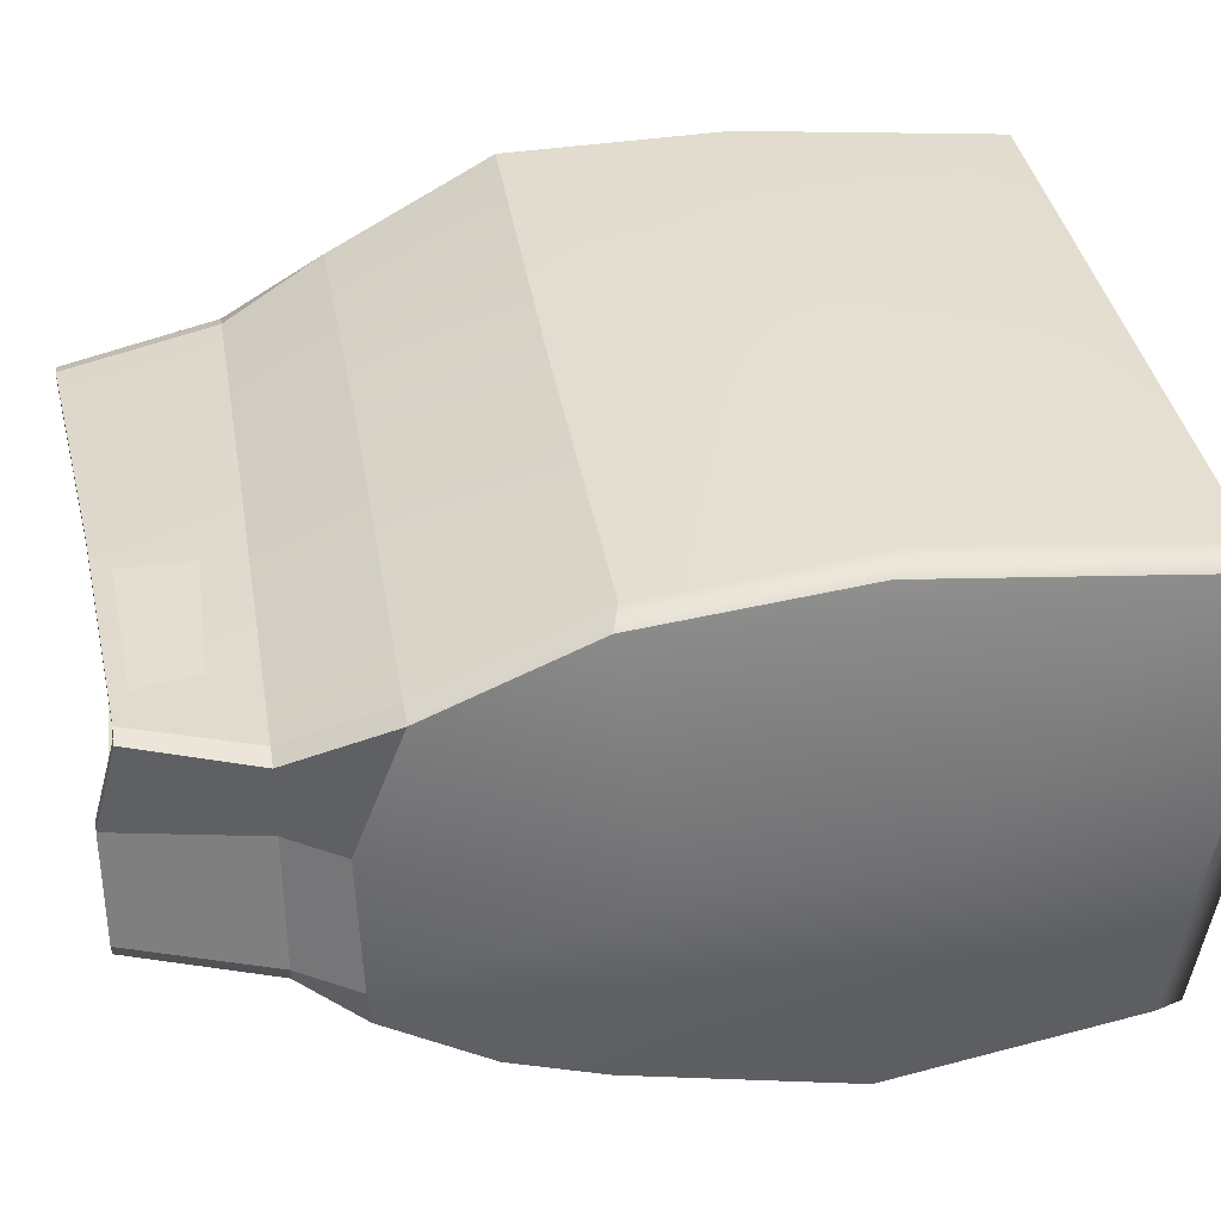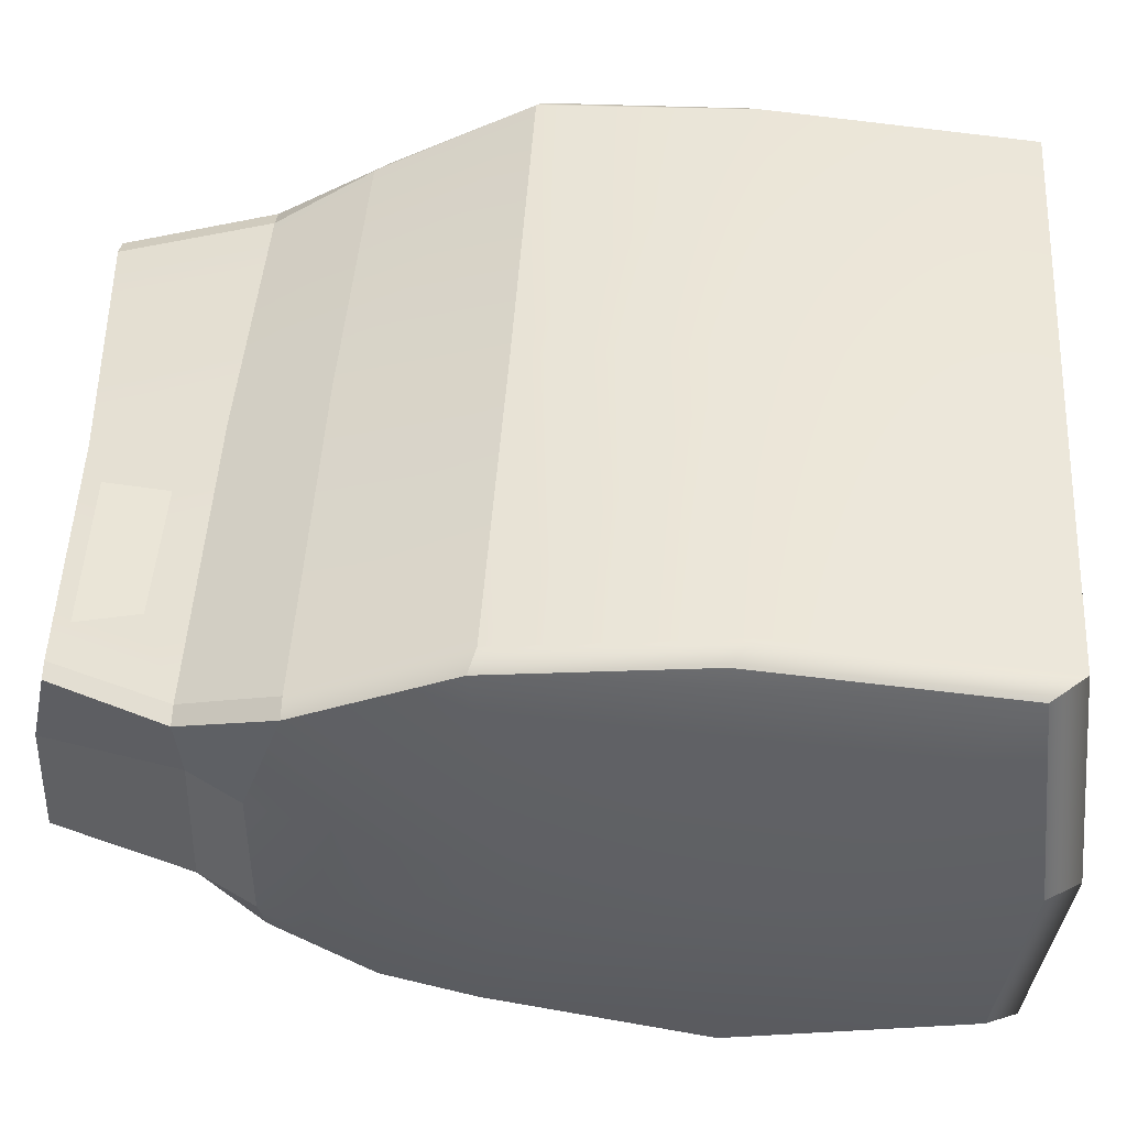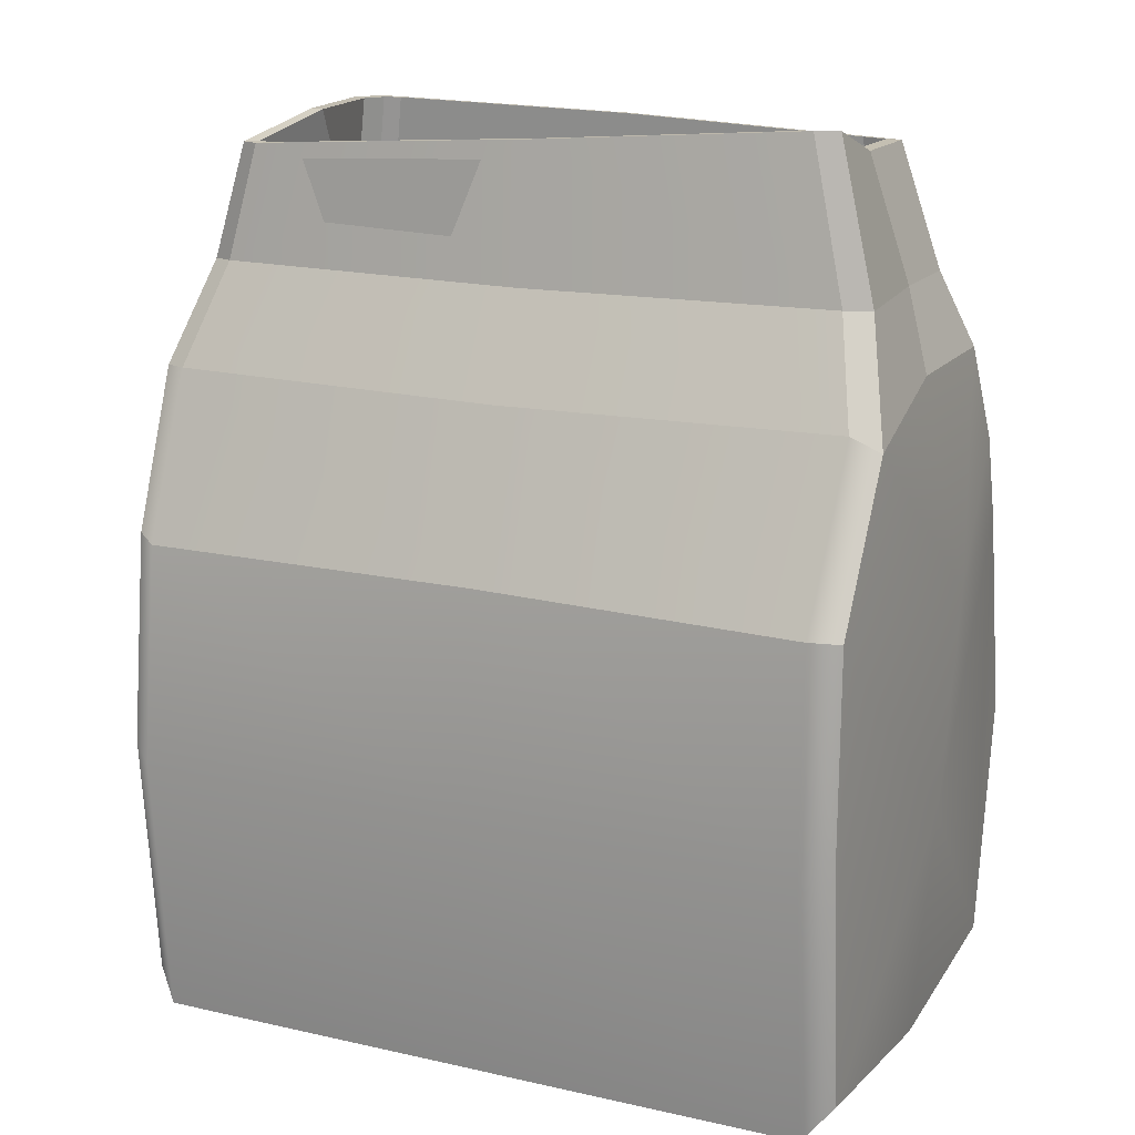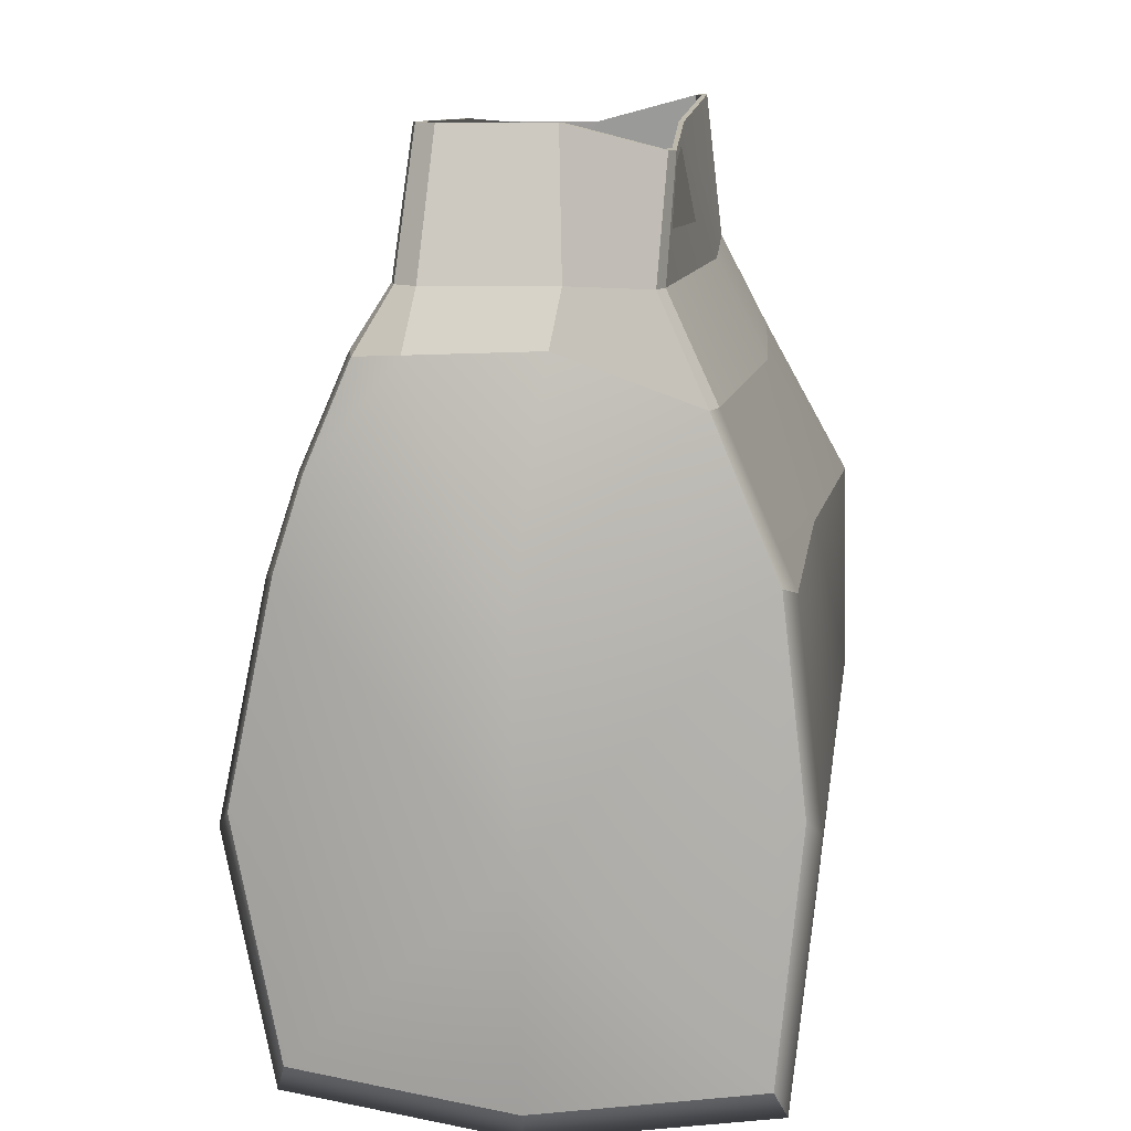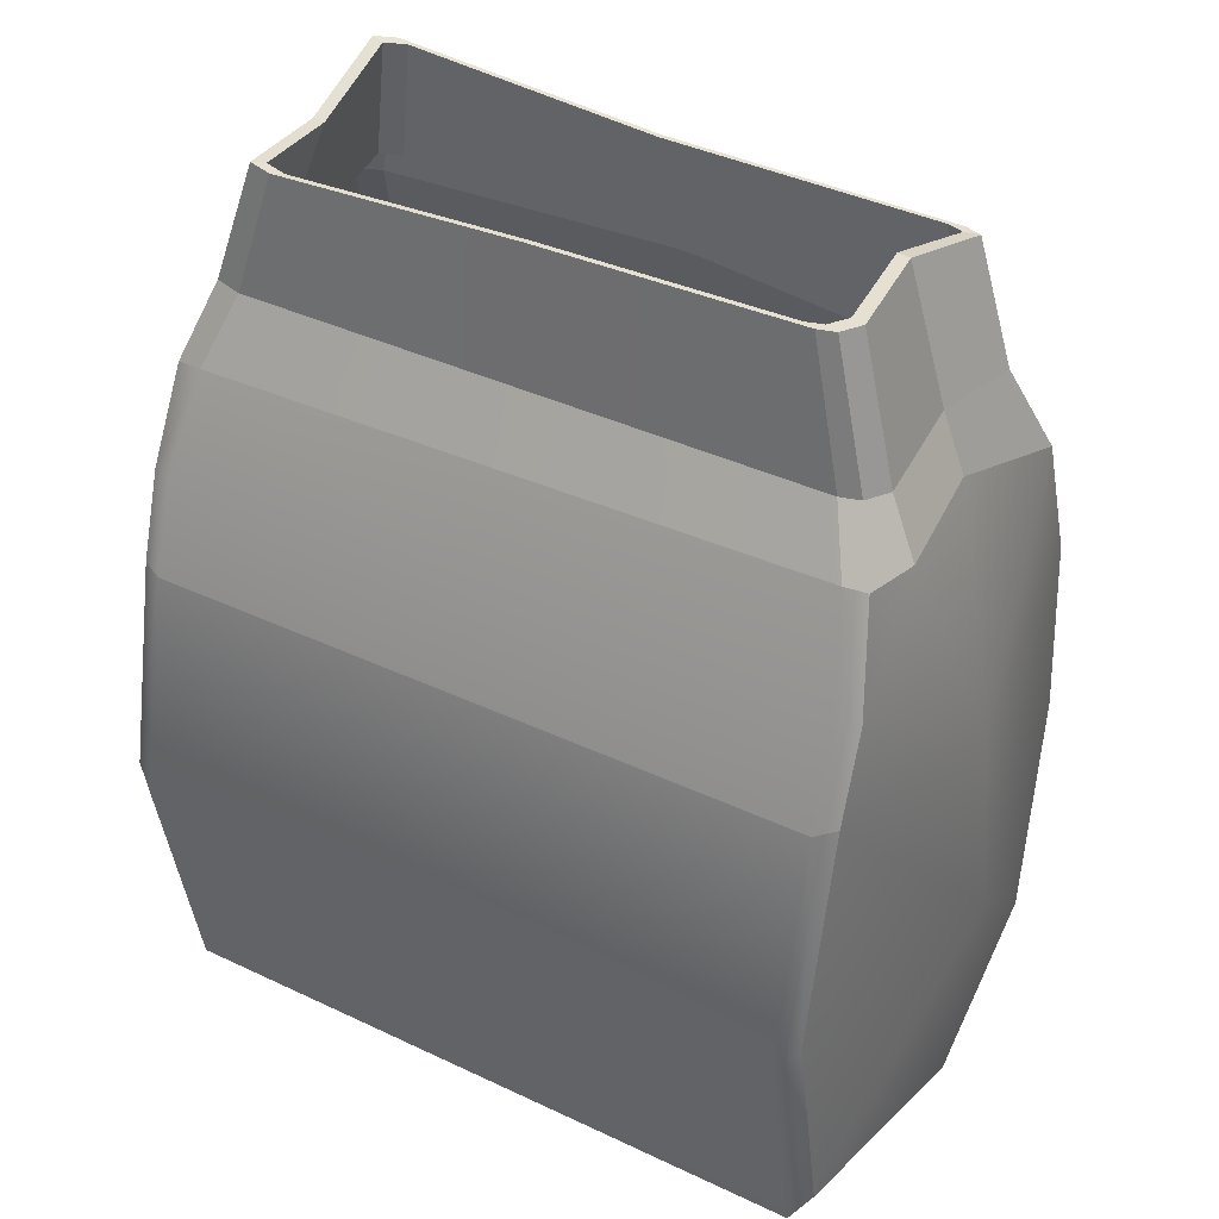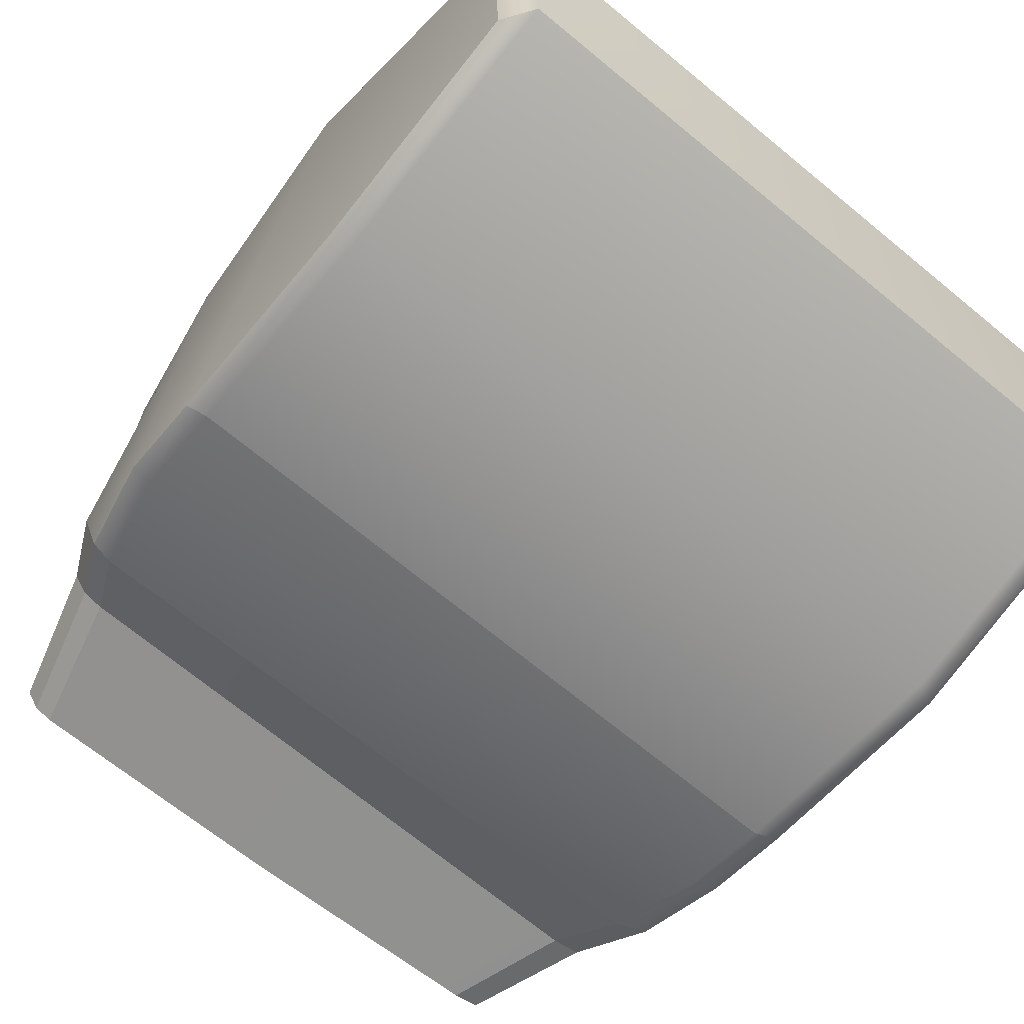
<metadata>
{"format":"obj","ext":"obj","renderer":"f3d","projection":"perspective","resolution":1024,"background":"white","views":[{"elev":36.1,"azim":-99.4,"up":"+Z"},{"elev":46.8,"azim":-86.4,"up":"+Z"},{"elev":16.4,"azim":25.0,"up":"+Y"},{"elev":11.5,"azim":-82.2,"up":"+Y"},{"elev":38.5,"azim":-149.1,"up":"+Y"},{"elev":-71.3,"azim":-39.3,"up":"+Z"}]}
</metadata>
<code>
g default
v -0.691 2.015 -5.251
v -0.691 2.891 -5.251
v -0.691 2.891 -4.398
v -0.691 2.015 -4.398
v -0.7397 1.97 -4.824
v 0.6863 2.016 -5.24
v 0.6863 2.869 -5.24
v 0.6863 2.869 -4.37
v 0.6863 2.016 -4.409
v 0.6863 1.972 -4.825
v -0.7848 2.416 -4.823
v 0.724 2.416 -4.823
v -0.6525 3.256 -5.118
v -0.6834 3.263 -5.028
v -0.6525 3.27 -4.788
v 0.6684 3.225 -4.828
v 0.6698 3.225 -5.113
v -0.691 3.064 -5.195
v -0.7591 2.819 -4.841
v -0.696 3.182 -4.519
v 0.6913 3.154 -4.526
v 0.724 2.819 -4.92
v 0.6863 3.038 -5.186
v -0.691 2.496 -4.351
v 0.6863 2.485 -4.364
v -0.691 2.473 -5.339
v 0.6863 2.462 -5.327
v 0.6332 1.955 -5.272
v 0.6332 2.437 -5.365
v 0.6332 2.877 -5.272
v 0.6332 3.06 -5.212
v 0.6086 3.24 -5.131
v 0.6378 3.183 -4.506
v 0.6332 2.877 -4.335
v 0.6332 2.461 -4.325
v 0.6332 1.955 -4.374
v 0.63 1.908 -4.823
v -0.6524 1.955 -5.272
v -0.6524 2.437 -5.365
v -0.6524 2.877 -5.272
v -0.6524 3.06 -5.212
v -0.6113 3.261 -5.131
v -0.657 3.183 -4.506
v -0.6524 2.877 -4.374
v -0.6524 2.461 -4.325
v -0.6524 1.955 -4.374
v -0.7011 1.908 -4.823
v -0.6021 3.372 -4.773
v -0.6421 3.372 -4.613
v 0.6374 3.372 -4.619
v -0.6021 3.372 -5.055
v -0.6305 3.372 -5.012
v 0.6163 3.372 -4.873
v 0.6176 3.372 -5.05
v 0.5612 3.372 -5.066
v -0.6062 3.372 -4.601
v -0.564 3.372 -5.066
v 0.5881 3.372 -4.601
v -0.5317 3.635 -4.788
v -0.5671 3.592 -4.602
v 0.5624 3.662 -4.644
v -0.5317 3.635 -5.03
v -0.5568 3.635 -4.991
v 0.5437 3.605 -4.852
v 0.5449 3.605 -5.025
v 0.495 3.605 -5.04
v -0.5354 3.592 -4.591
v -0.4981 3.635 -5.04
v 0.5188 3.662 -4.629
v 0.006847 3.626 -5.04
v 0.008071 3.372 -5.066
v 0.00895 3.25 -5.131
v 0.001275 3.06 -5.212
v 0.001275 2.877 -5.272
v 0.001275 2.437 -5.365
v 0.001275 1.955 -5.272
v -0.02431 1.908 -4.823
v 0.001275 1.955 -4.374
v 0.001275 2.461 -4.325
v 0.001275 2.877 -4.374
v 0.001301 3.183 -4.467
v 0.001017 3.372 -4.565
v 0.00062 3.622 -4.629
v -0.5061 3.635 -4.783
v -0.5398 3.594 -4.612
v 0.5174 3.606 -4.854
v 0.5351 3.66 -4.654
v -0.5061 3.635 -5.02
v -0.5301 3.635 -4.984
v 0.5185 3.606 -5.016
v 0.471 3.606 -5.03
v -0.5096 3.594 -4.601
v 0.006403 3.626 -5.03
v 0.4936 3.66 -4.638
v -0.4742 3.635 -5.03
v 0.000476 3.622 -4.638
v -0.5347 3.406 -4.923
v -0.5703 3.363 -4.639
v 0.5468 3.376 -4.993
v 0.5656 3.433 -4.644
v -0.5347 3.406 -5.032
v -0.56 3.406 -4.993
v 0.548 3.376 -5.027
v 0.4979 3.376 -5.042
v -0.5384 3.363 -4.628
v 0.006899 3.397 -5.042
v 0.5218 3.433 -4.628
v -0.5009 3.406 -5.042
v 0.000637 3.393 -4.589
g DonutBagOpen
f 28 29 27 6
f 34 35 25 8
f 36 37 10 9
f 37 28 6 10
f 2 26 1 11
f 4 24 3 11
f 5 4 11
f 1 5 11
f 6 27 7 12
f 8 25 9 12
f 9 10 12
f 10 6 12
f 14 13 18 19
f 19 20 15 14
f 16 21 22
f 22 23 17 16
f 23 31 32 17
f 19 18 2 11
f 3 20 19 11
f 21 33 34 8
f 22 21 8 12
f 7 23 22 12
f 30 31 23 7
f 25 35 36 9
f 27 29 30 7
f 38 39 75 76
f 74 75 39 40
f 40 41 73 74
f 72 73 41 42
f 80 81 43 44
f 44 45 79 80
f 78 79 45 46
f 46 47 77 78
f 47 38 76 77
f 1 26 39 38
f 40 39 26 2
f 2 18 41 40
f 42 41 18 13
f 44 43 20 3
f 3 24 45 44
f 46 45 24 4
f 4 5 47 46
f 5 1 38 47
f 15 20 49 48
f 50 21 16 53
f 13 14 52 51
f 14 15 48 52
f 16 17 54 53
f 17 32 55 54
f 20 43 56 49
f 71 72 42 57
f 33 21 50 58
f 42 13 51 57
f 43 81 82 56
f 48 49 60 59
f 64 61 50 53
f 51 52 63 62
f 52 48 59 63
f 53 54 65 64
f 54 55 66 65
f 49 56 67 60
f 70 71 57 68
f 58 50 61 69
f 57 51 62 68
f 56 82 83 67
f 55 71 70 66
f 32 72 71 55
f 32 31 73 72
f 74 73 31 30
f 30 29 75 74
f 76 75 29 28
f 77 76 28 37
f 78 77 37 36
f 36 35 79 78
f 80 79 35 34
f 34 33 81 80
f 82 81 33 58
f 83 82 58 69
f 59 60 85 84
f 61 64 86 87
f 62 63 89 88
f 63 59 84 89
f 64 65 90 86
f 65 66 91 90
f 60 67 92 85
f 66 70 93 91
f 69 61 87 94
f 68 62 88 95
f 67 83 96 92
f 70 68 95 93
f 83 69 94 96
f 84 85 98 97
f 87 86 99 100
f 88 89 102 101
f 89 84 97 102
f 86 90 103 99
f 90 91 104 103
f 85 92 105 98
f 91 93 106 104
f 94 87 100 107
f 95 88 101 108
f 92 96 109 105
f 93 95 108 106
f 96 94 107 109

</code>
